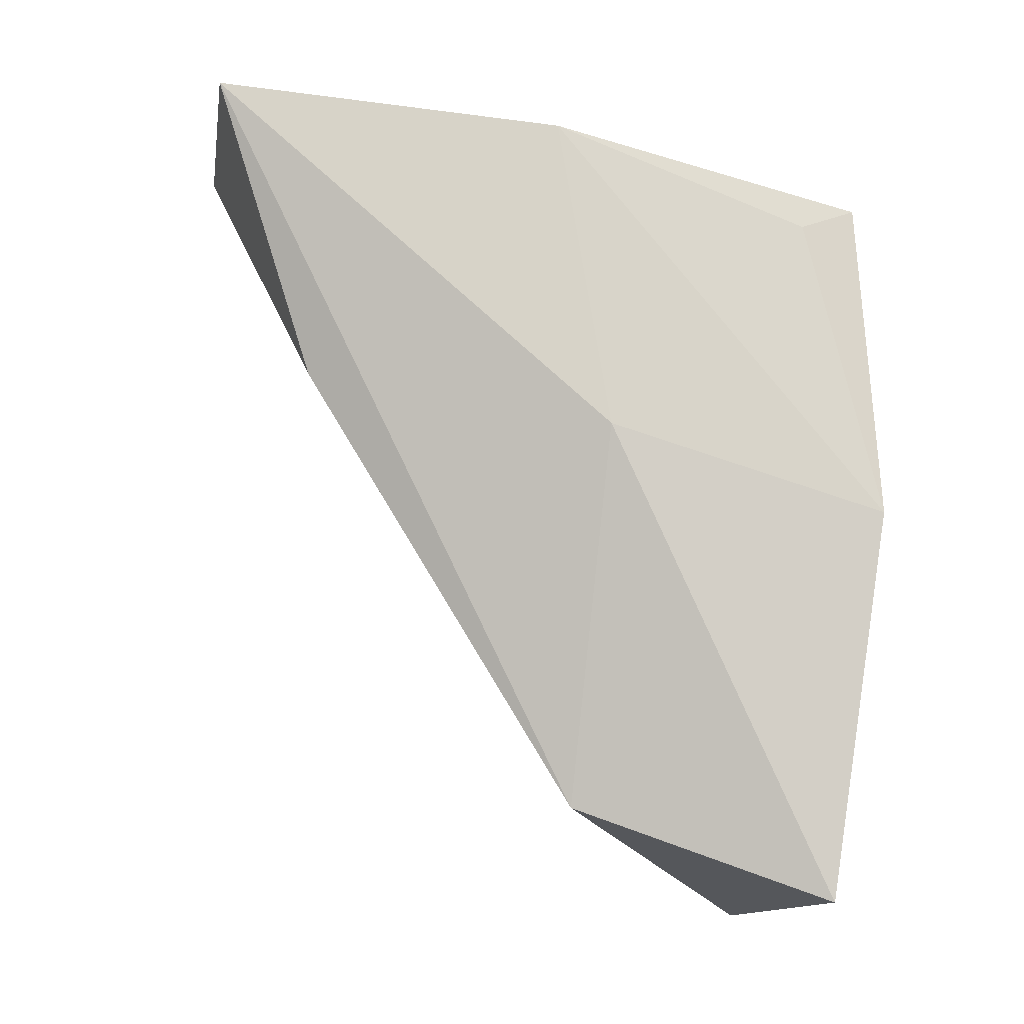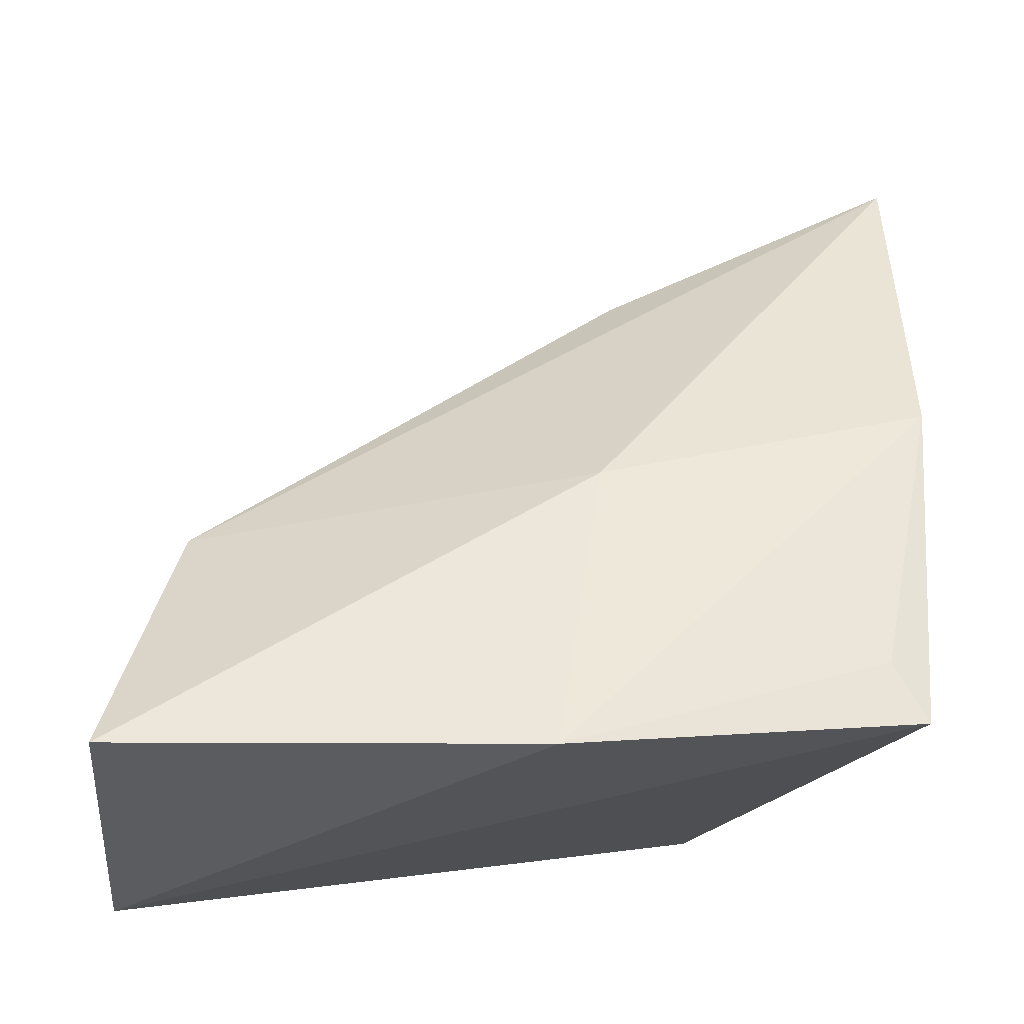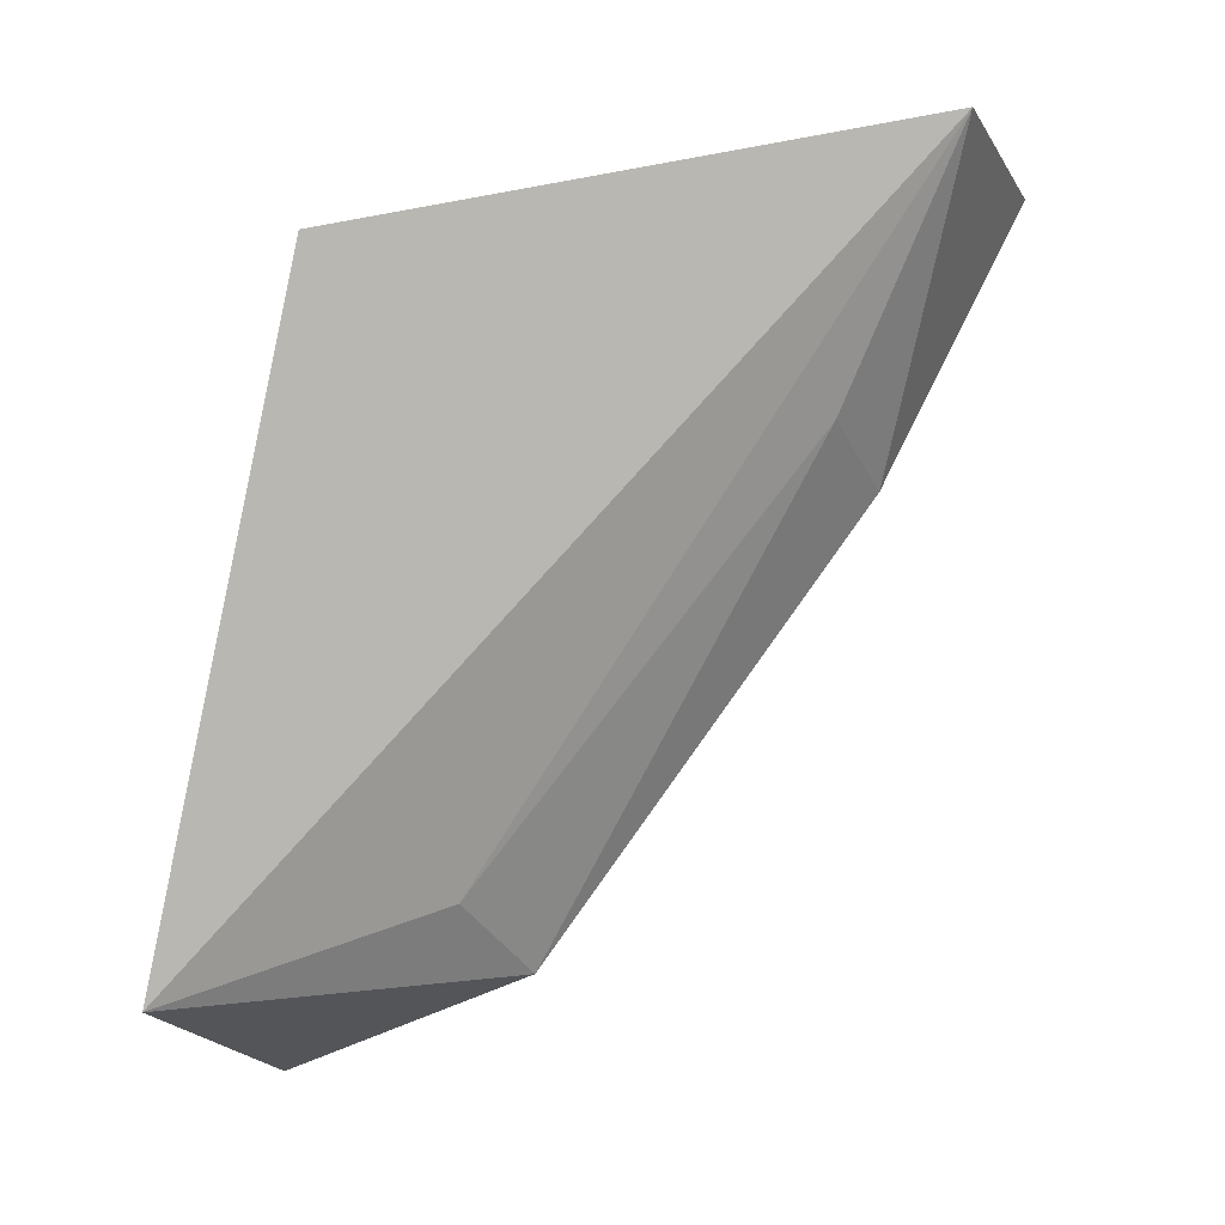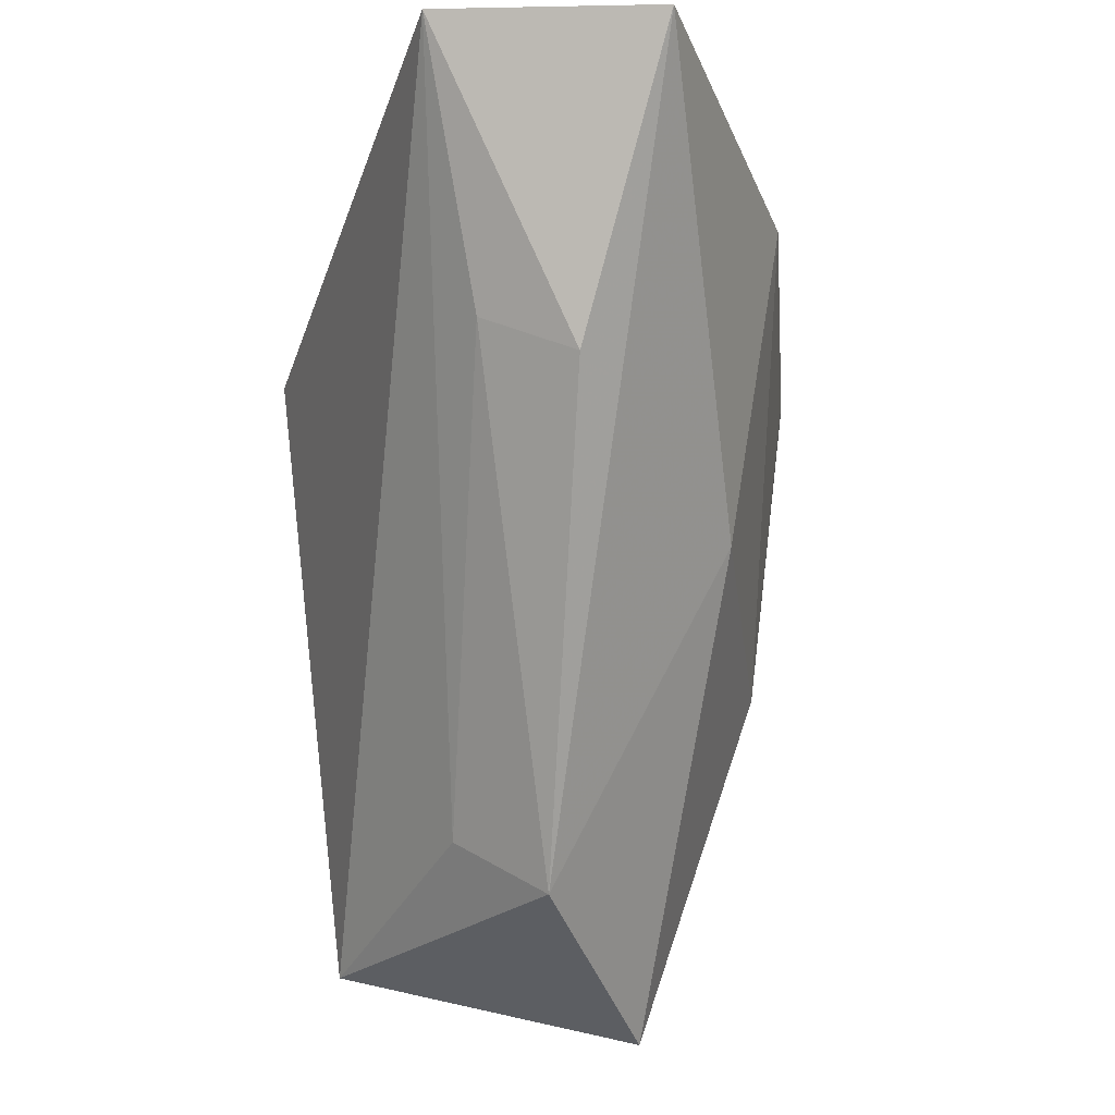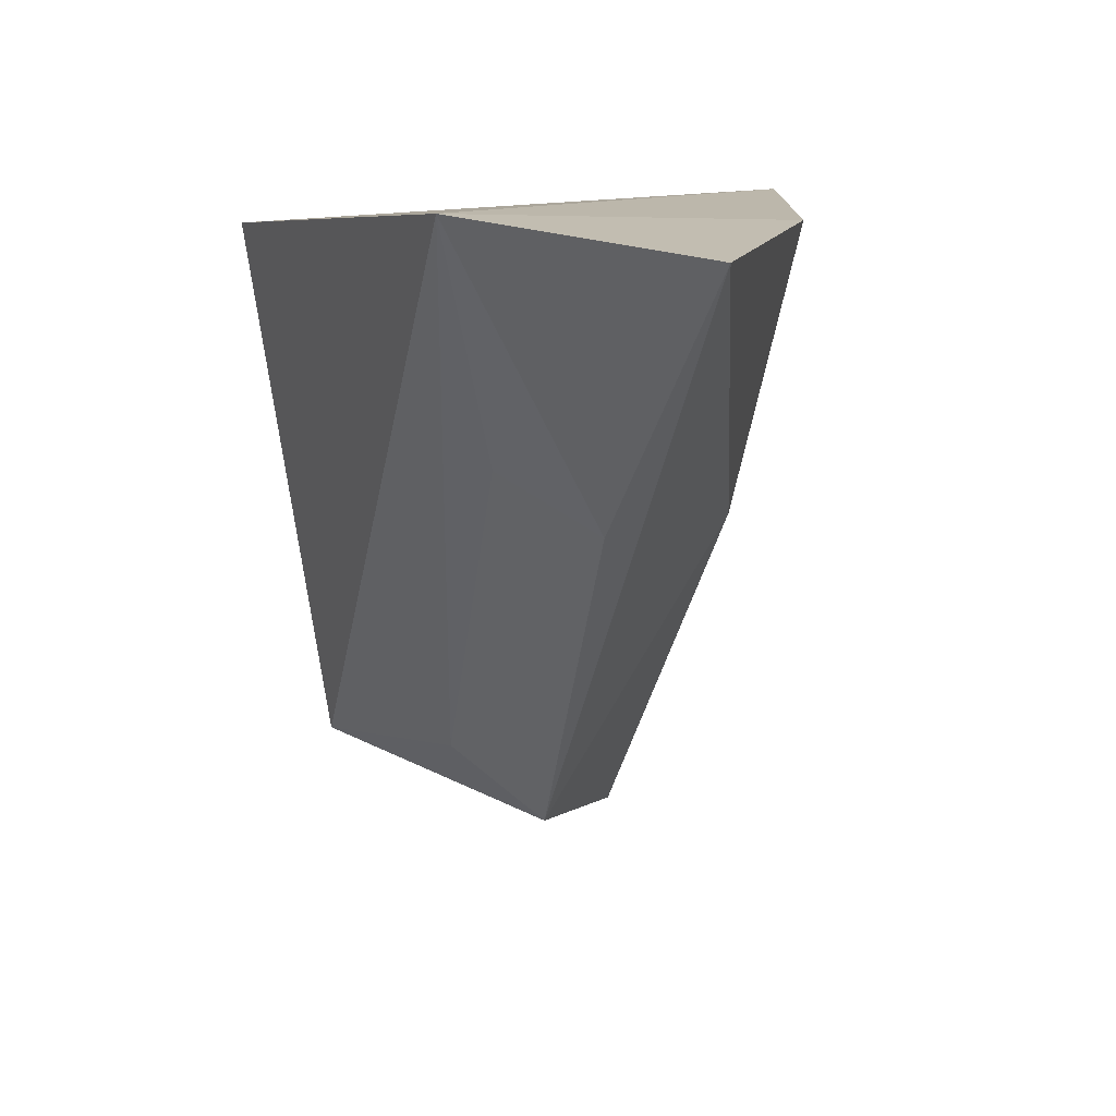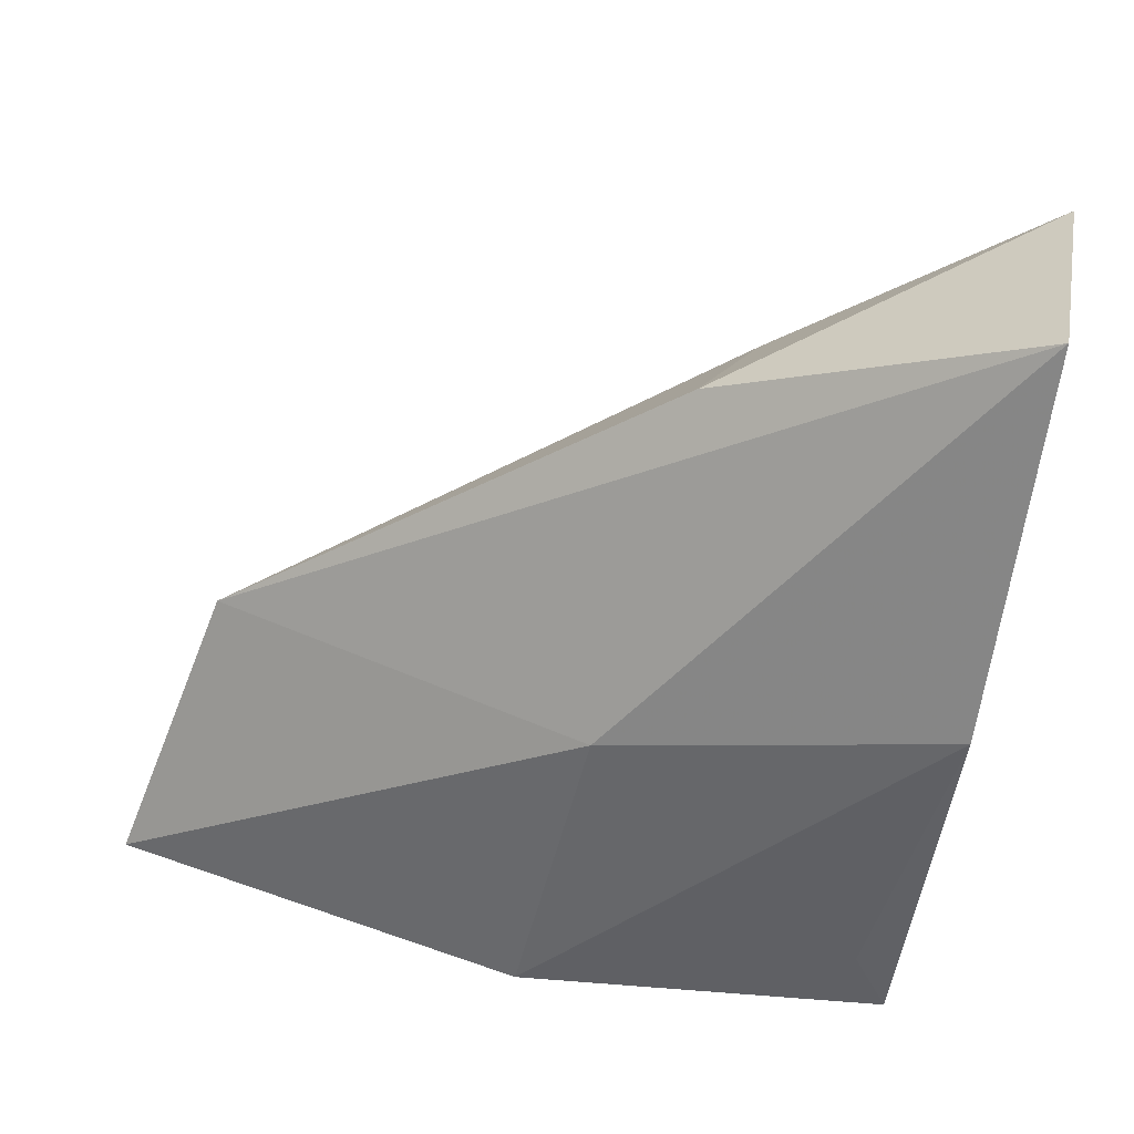
<metadata>
{"format":"obj","ext":"obj","renderer":"f3d","projection":"perspective","resolution":1024,"background":"white","views":[{"elev":-26.7,"azim":62.8,"up":"+Y"},{"elev":-21.3,"azim":71.6,"up":"+Z"},{"elev":-3.5,"azim":-89.5,"up":"+Y"},{"elev":-21.8,"azim":-5.4,"up":"+Y"},{"elev":20.8,"azim":-10.3,"up":"+Y"},{"elev":51.5,"azim":92.3,"up":"+Z"}]}
</metadata>
<code>
v 0.004589 0.002312 0.4584
v 0.009677 0.01734 0.4583
v 0.002813 0.03415 0.4855
v -0.006026 0.0354 0.4825
v -0.011 0.03029 0.4606
v 0 0.006177 0.4677
v 0.007067 0.01994 0.4695
v -0.007712 0.00548 0.4554
v 0.01116 0.03062 0.4598
v 0 0.02311 0.4799
v -0.003545 0.00878 0.4653
v 0.008775 0.03235 0.4728
v -0.003629 0.02521 0.4781
v 0.01068 0.02946 0.4621
f 7 1 2
f 7 6 1
f 7 3 6
f 8 2 1
f 8 1 6
f 8 4 5
f 9 8 5
f 9 2 8
f 9 5 4
f 10 6 3
f 10 3 4
f 11 8 6
f 11 4 8
f 12 7 2
f 12 3 7
f 12 9 4
f 12 4 3
f 13 10 4
f 13 6 10
f 13 11 6
f 13 4 11
f 14 12 2
f 14 2 9
f 14 9 12

</code>
